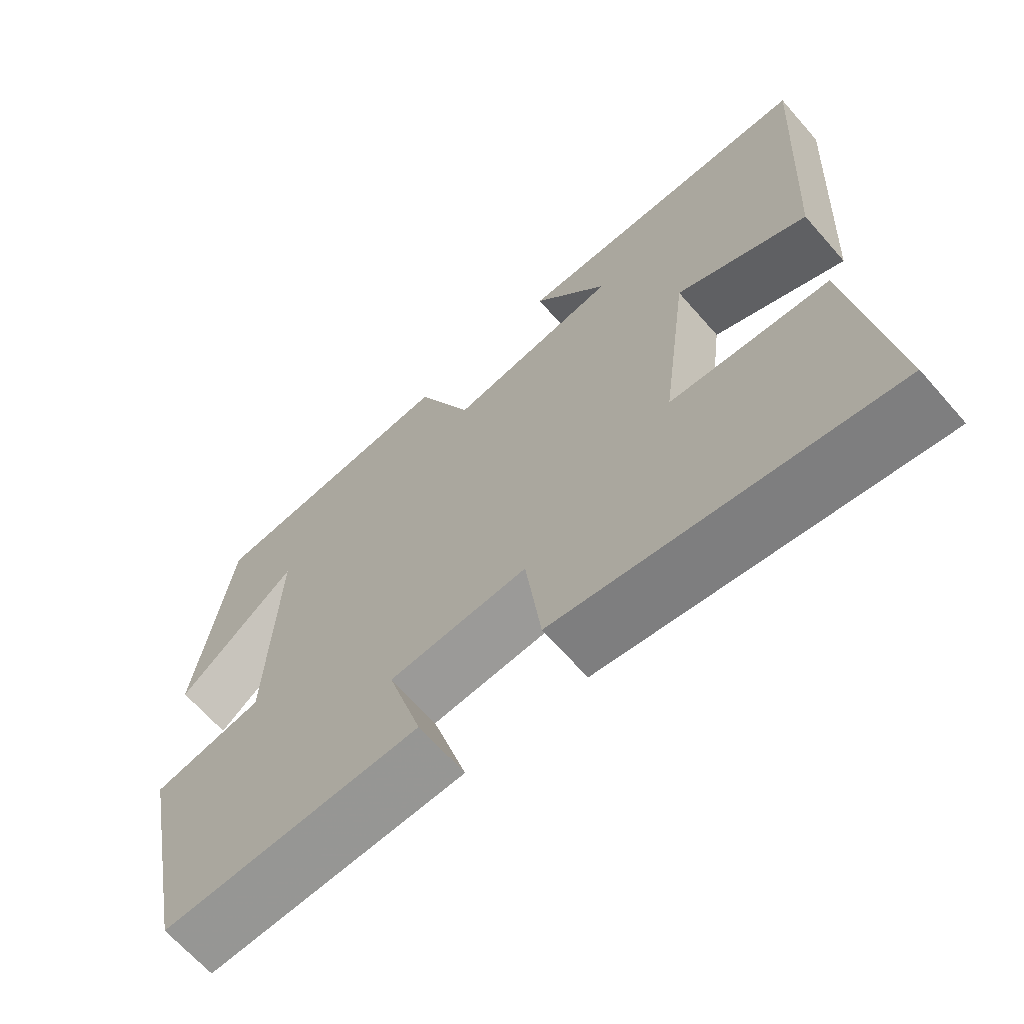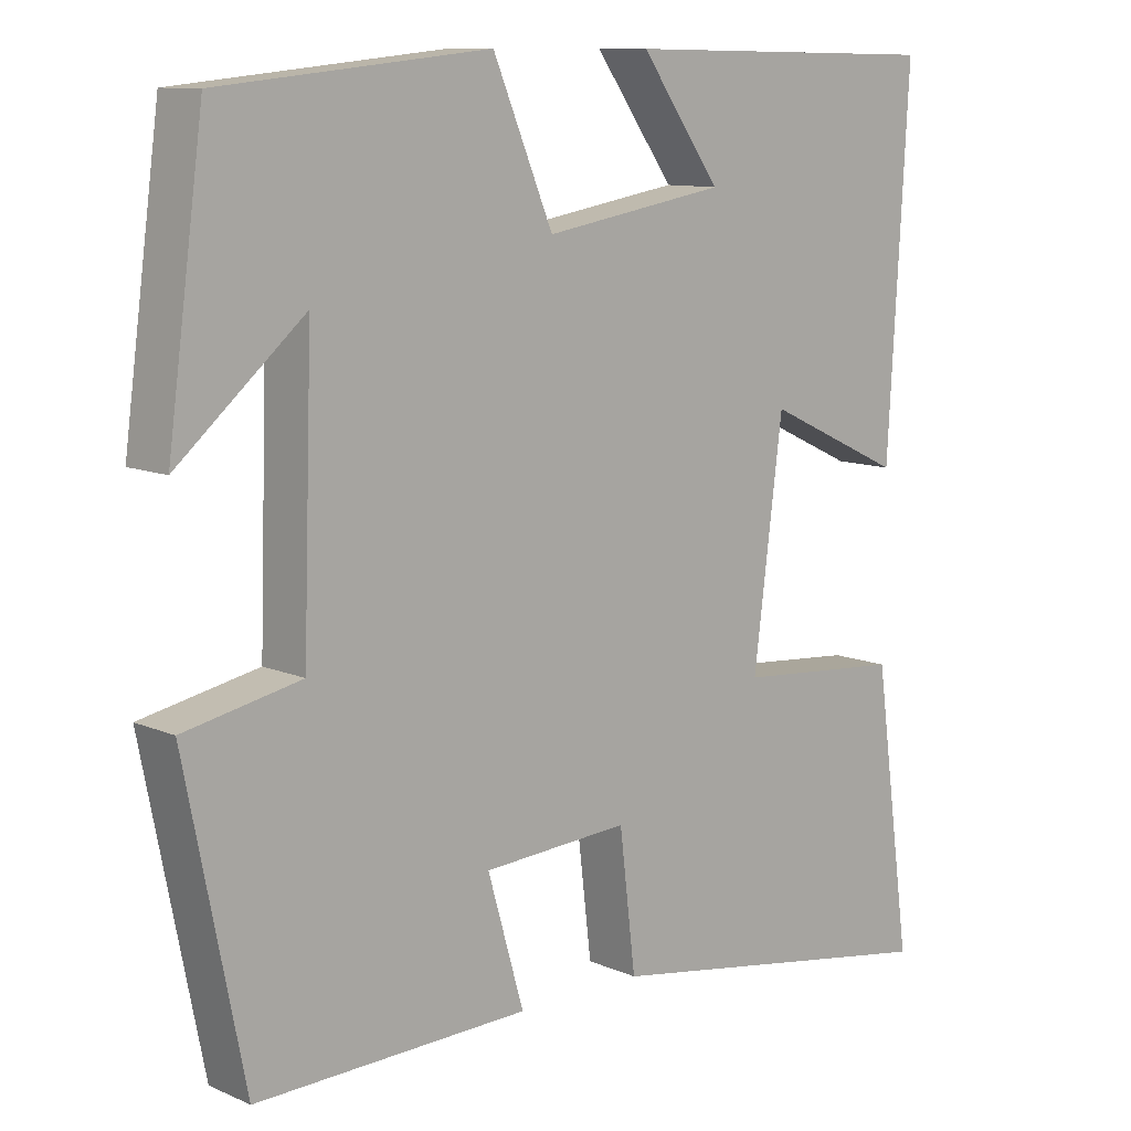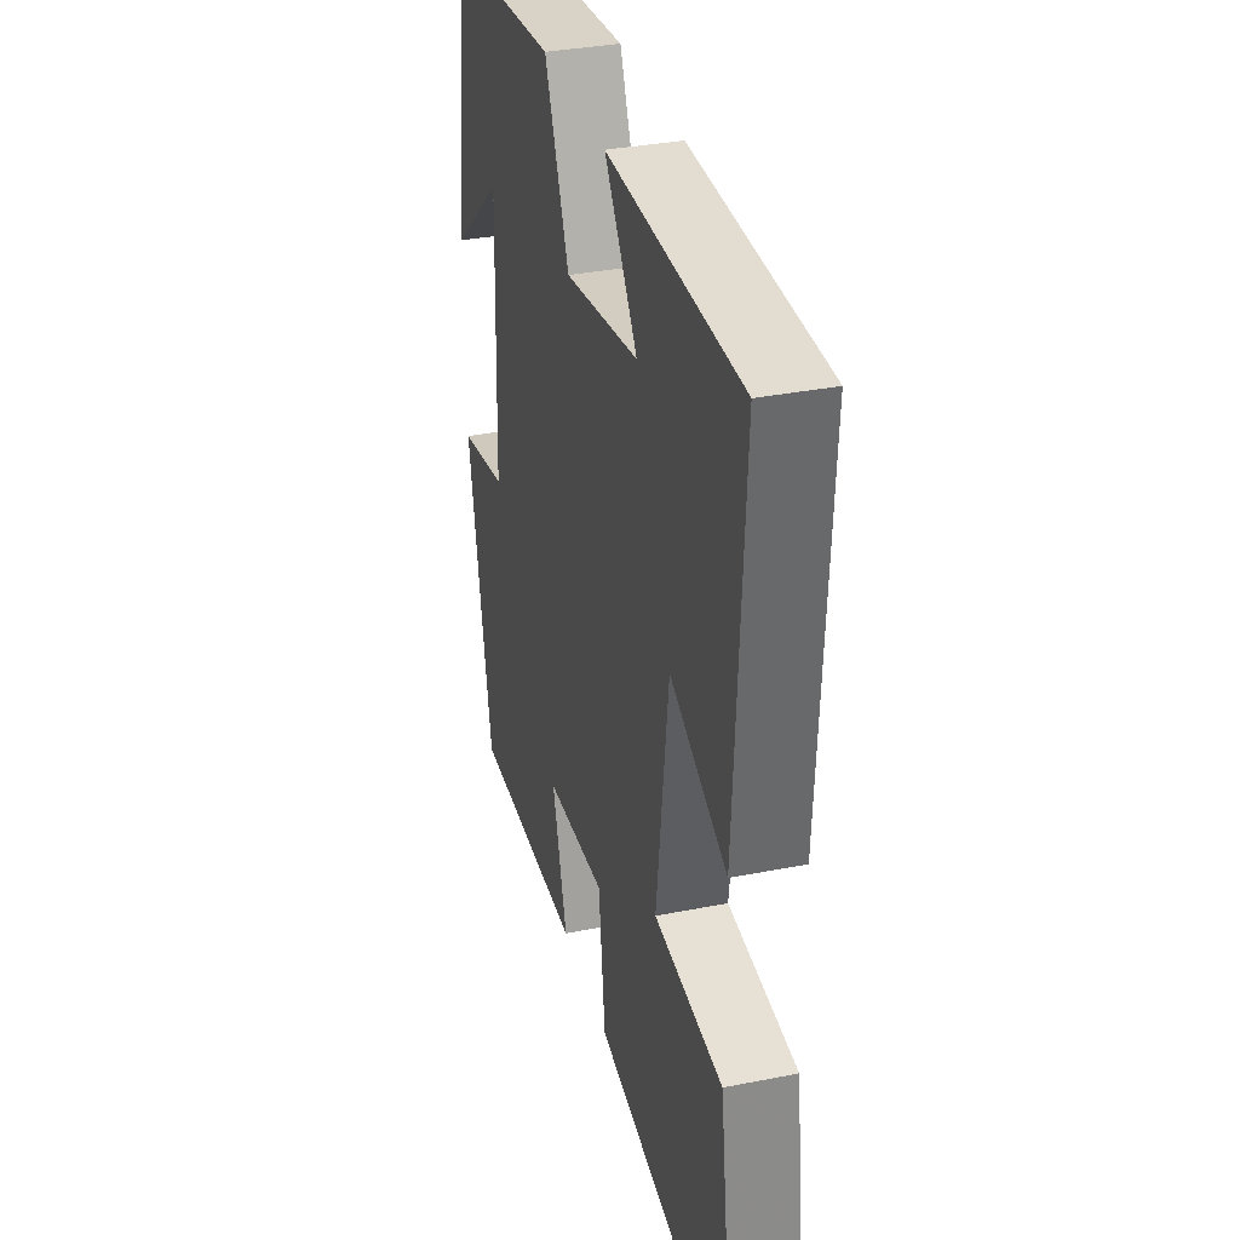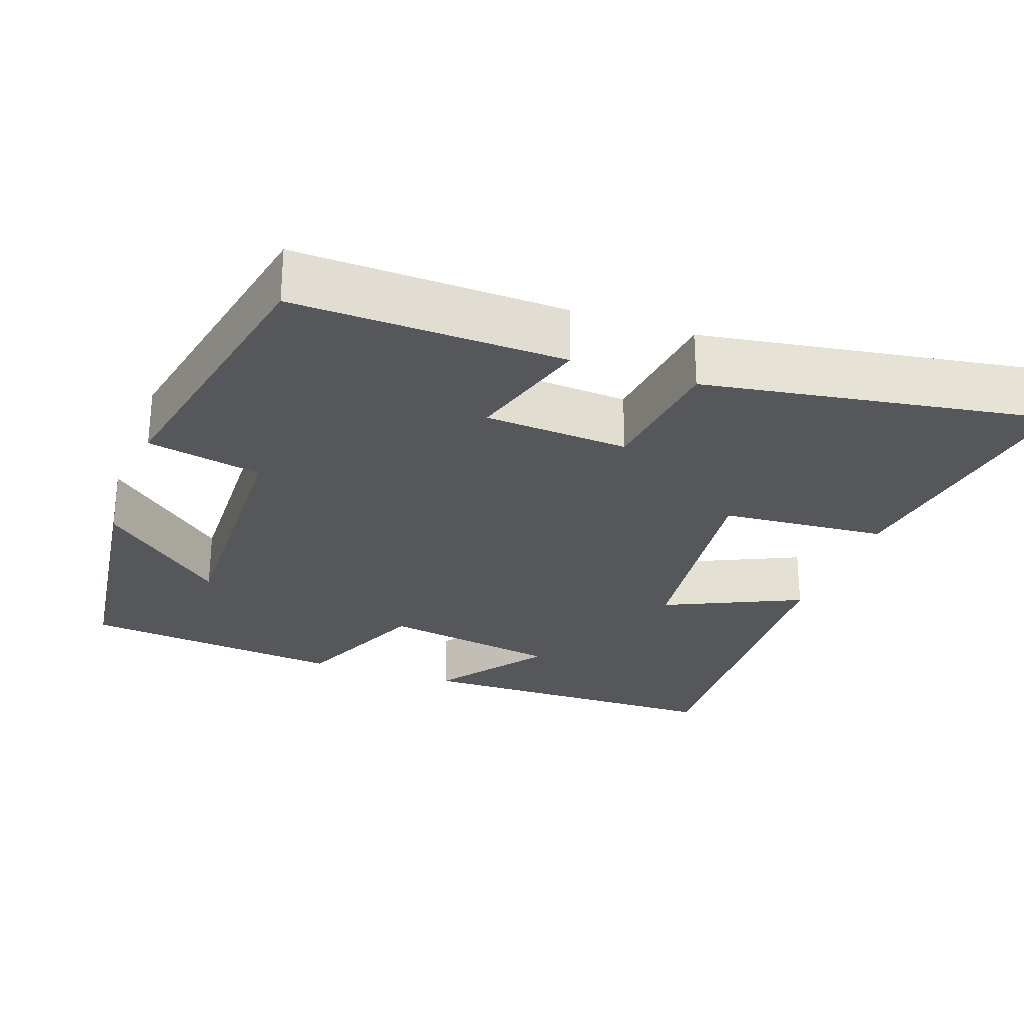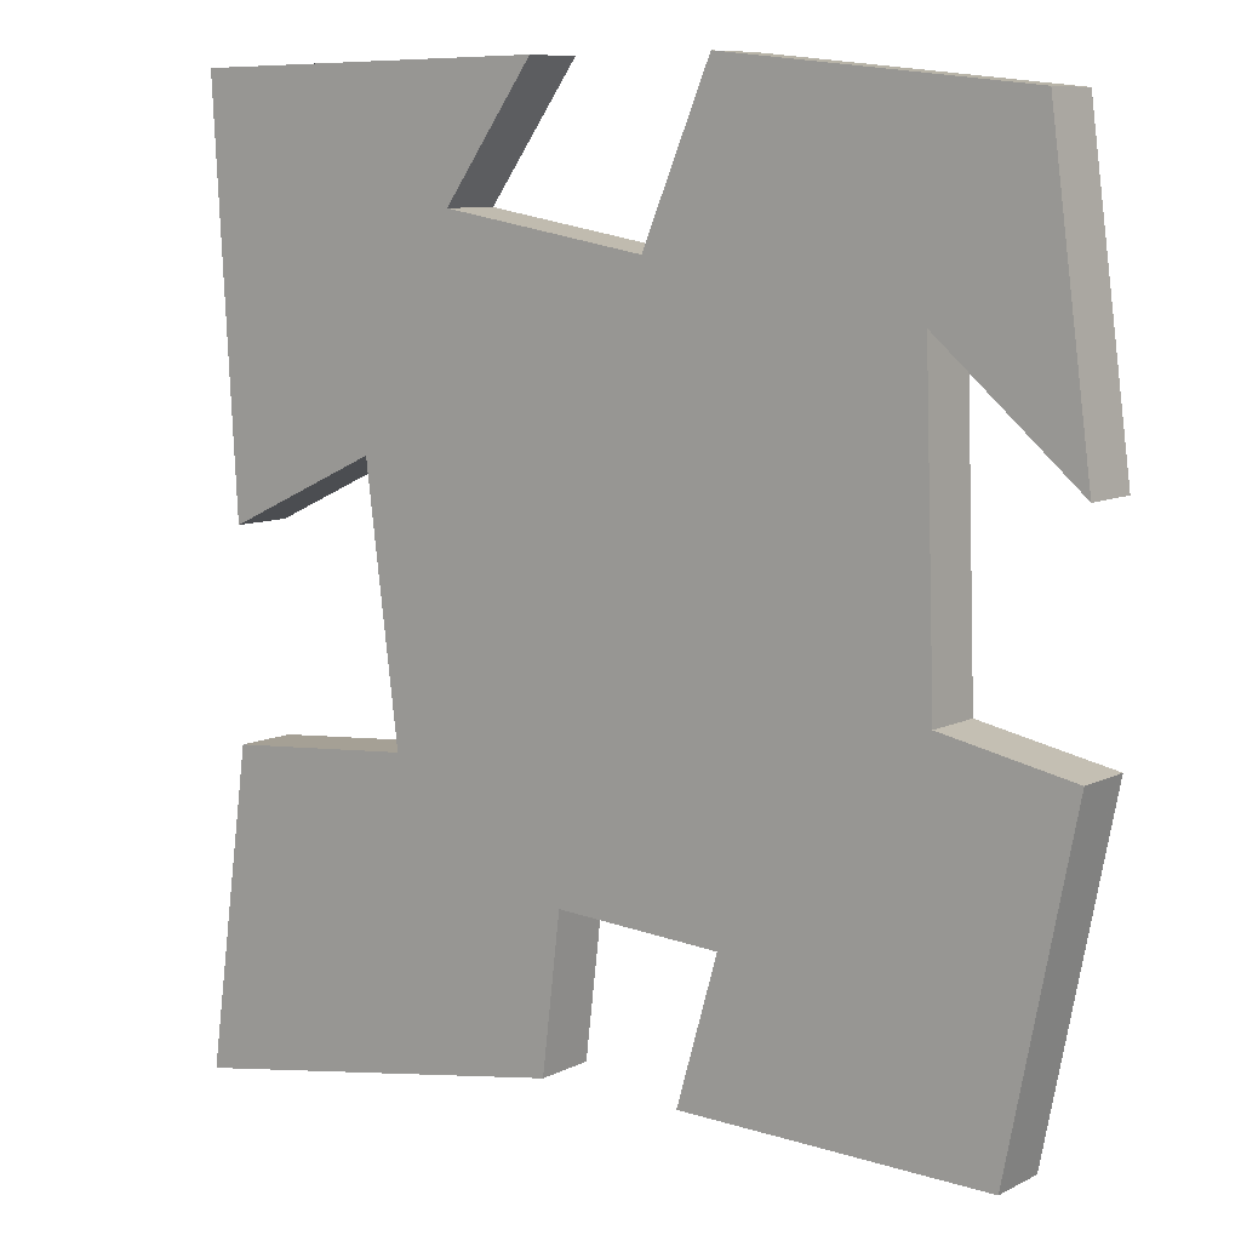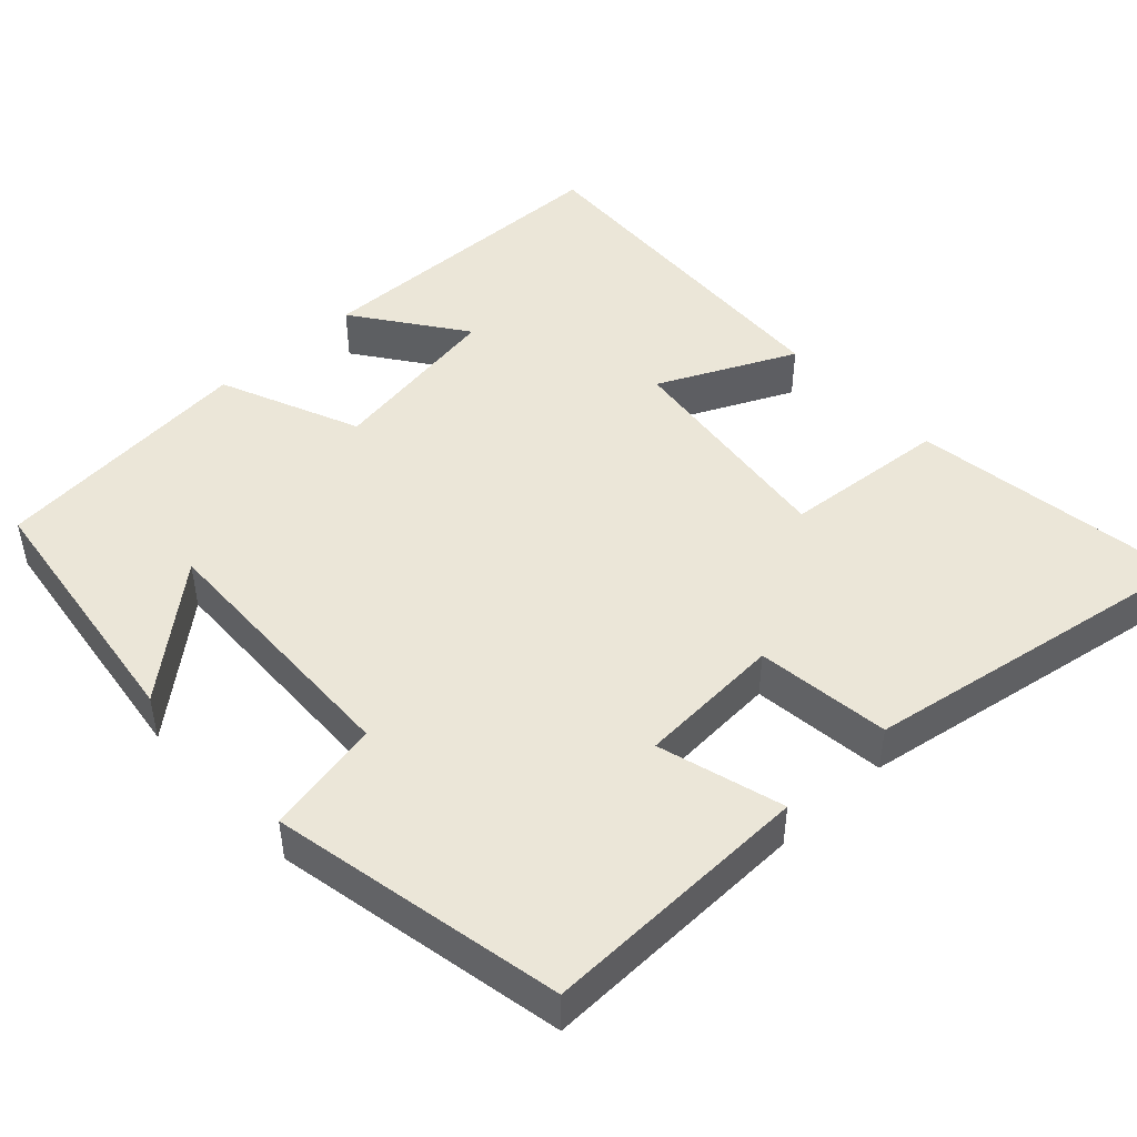
<metadata>
{"format":"obj","ext":"obj","renderer":"f3d","projection":"perspective","resolution":1024,"background":"white","views":[{"elev":-66.7,"azim":-138.7,"up":"+Z"},{"elev":10.5,"azim":137.2,"up":"+Z"},{"elev":34.2,"azim":-105.0,"up":"+Z"},{"elev":-26.9,"azim":160.1,"up":"+Y"},{"elev":8.9,"azim":37.2,"up":"+Z"},{"elev":46.4,"azim":137.1,"up":"+Y"}]}
</metadata>
<code>
v -0.527 0.07 0.494
v -0.106 0.07 0.5
v -0.21 0.07 0.355
v 0.026 0.07 0.315
v 0.104 0.07 0.5
v 0.453 0.07 0.464
v 0.5 0.07 0.117
v 0.336 0.07 0.258
v 0.348 0.07 -0.096
v 0.5 0.07 -0.127
v 0.424 0.07 -0.509
v 0.069 0.07 -0.5
v 0.116 0.07 -0.336
v -0.074 0.07 -0.324
v -0.095 0.07 -0.5
v -0.55 0.07 -0.575
v -0.5 0.07 -0.211
v -0.282 0.07 -0.193
v -0.32 0.07 0.107
v -0.5 0.07 0.023
v -0.527 0 0.494
v -0.106 0 0.5
v -0.21 0 0.355
v 0.026 0 0.315
v 0.104 0 0.5
v 0.453 0 0.464
v 0.5 0 0.117
v 0.336 0 0.258
v 0.348 0 -0.096
v 0.5 0 -0.127
v 0.424 0 -0.509
v 0.069 0 -0.5
v 0.116 0 -0.336
v -0.074 0 -0.324
v -0.095 0 -0.5
v -0.55 0 -0.575
v -0.5 0 -0.211
v -0.282 0 -0.193
v -0.32 0 0.107
v -0.5 0 0.023
f 19 20 1
f 15 16 17 18
f 14 15 18 19
f 13 14 19 1
f 9 10 11 12
f 8 9 12 13
f 5 6 7 8
f 4 5 8 13
f 3 4 13
f 1 2 3
f 1 3 13
f 21 40 39
f 38 37 36 35
f 39 38 35 34
f 21 39 34 33
f 32 31 30 29
f 33 32 29 28
f 28 27 26 25
f 33 28 25 24
f 33 24 23
f 23 22 21
f 33 23 21
f 1 21 22 2
f 2 22 23 3
f 3 23 24 4
f 4 24 25 5
f 5 25 26 6
f 6 26 27 7
f 7 27 28 8
f 8 28 29 9
f 9 29 30 10
f 10 30 31 11
f 11 31 32 12
f 12 32 33 13
f 13 33 34 14
f 14 34 35 15
f 15 35 36 16
f 16 36 37 17
f 17 37 38 18
f 18 38 39 19
f 19 39 40 20
f 20 40 21 1

</code>
